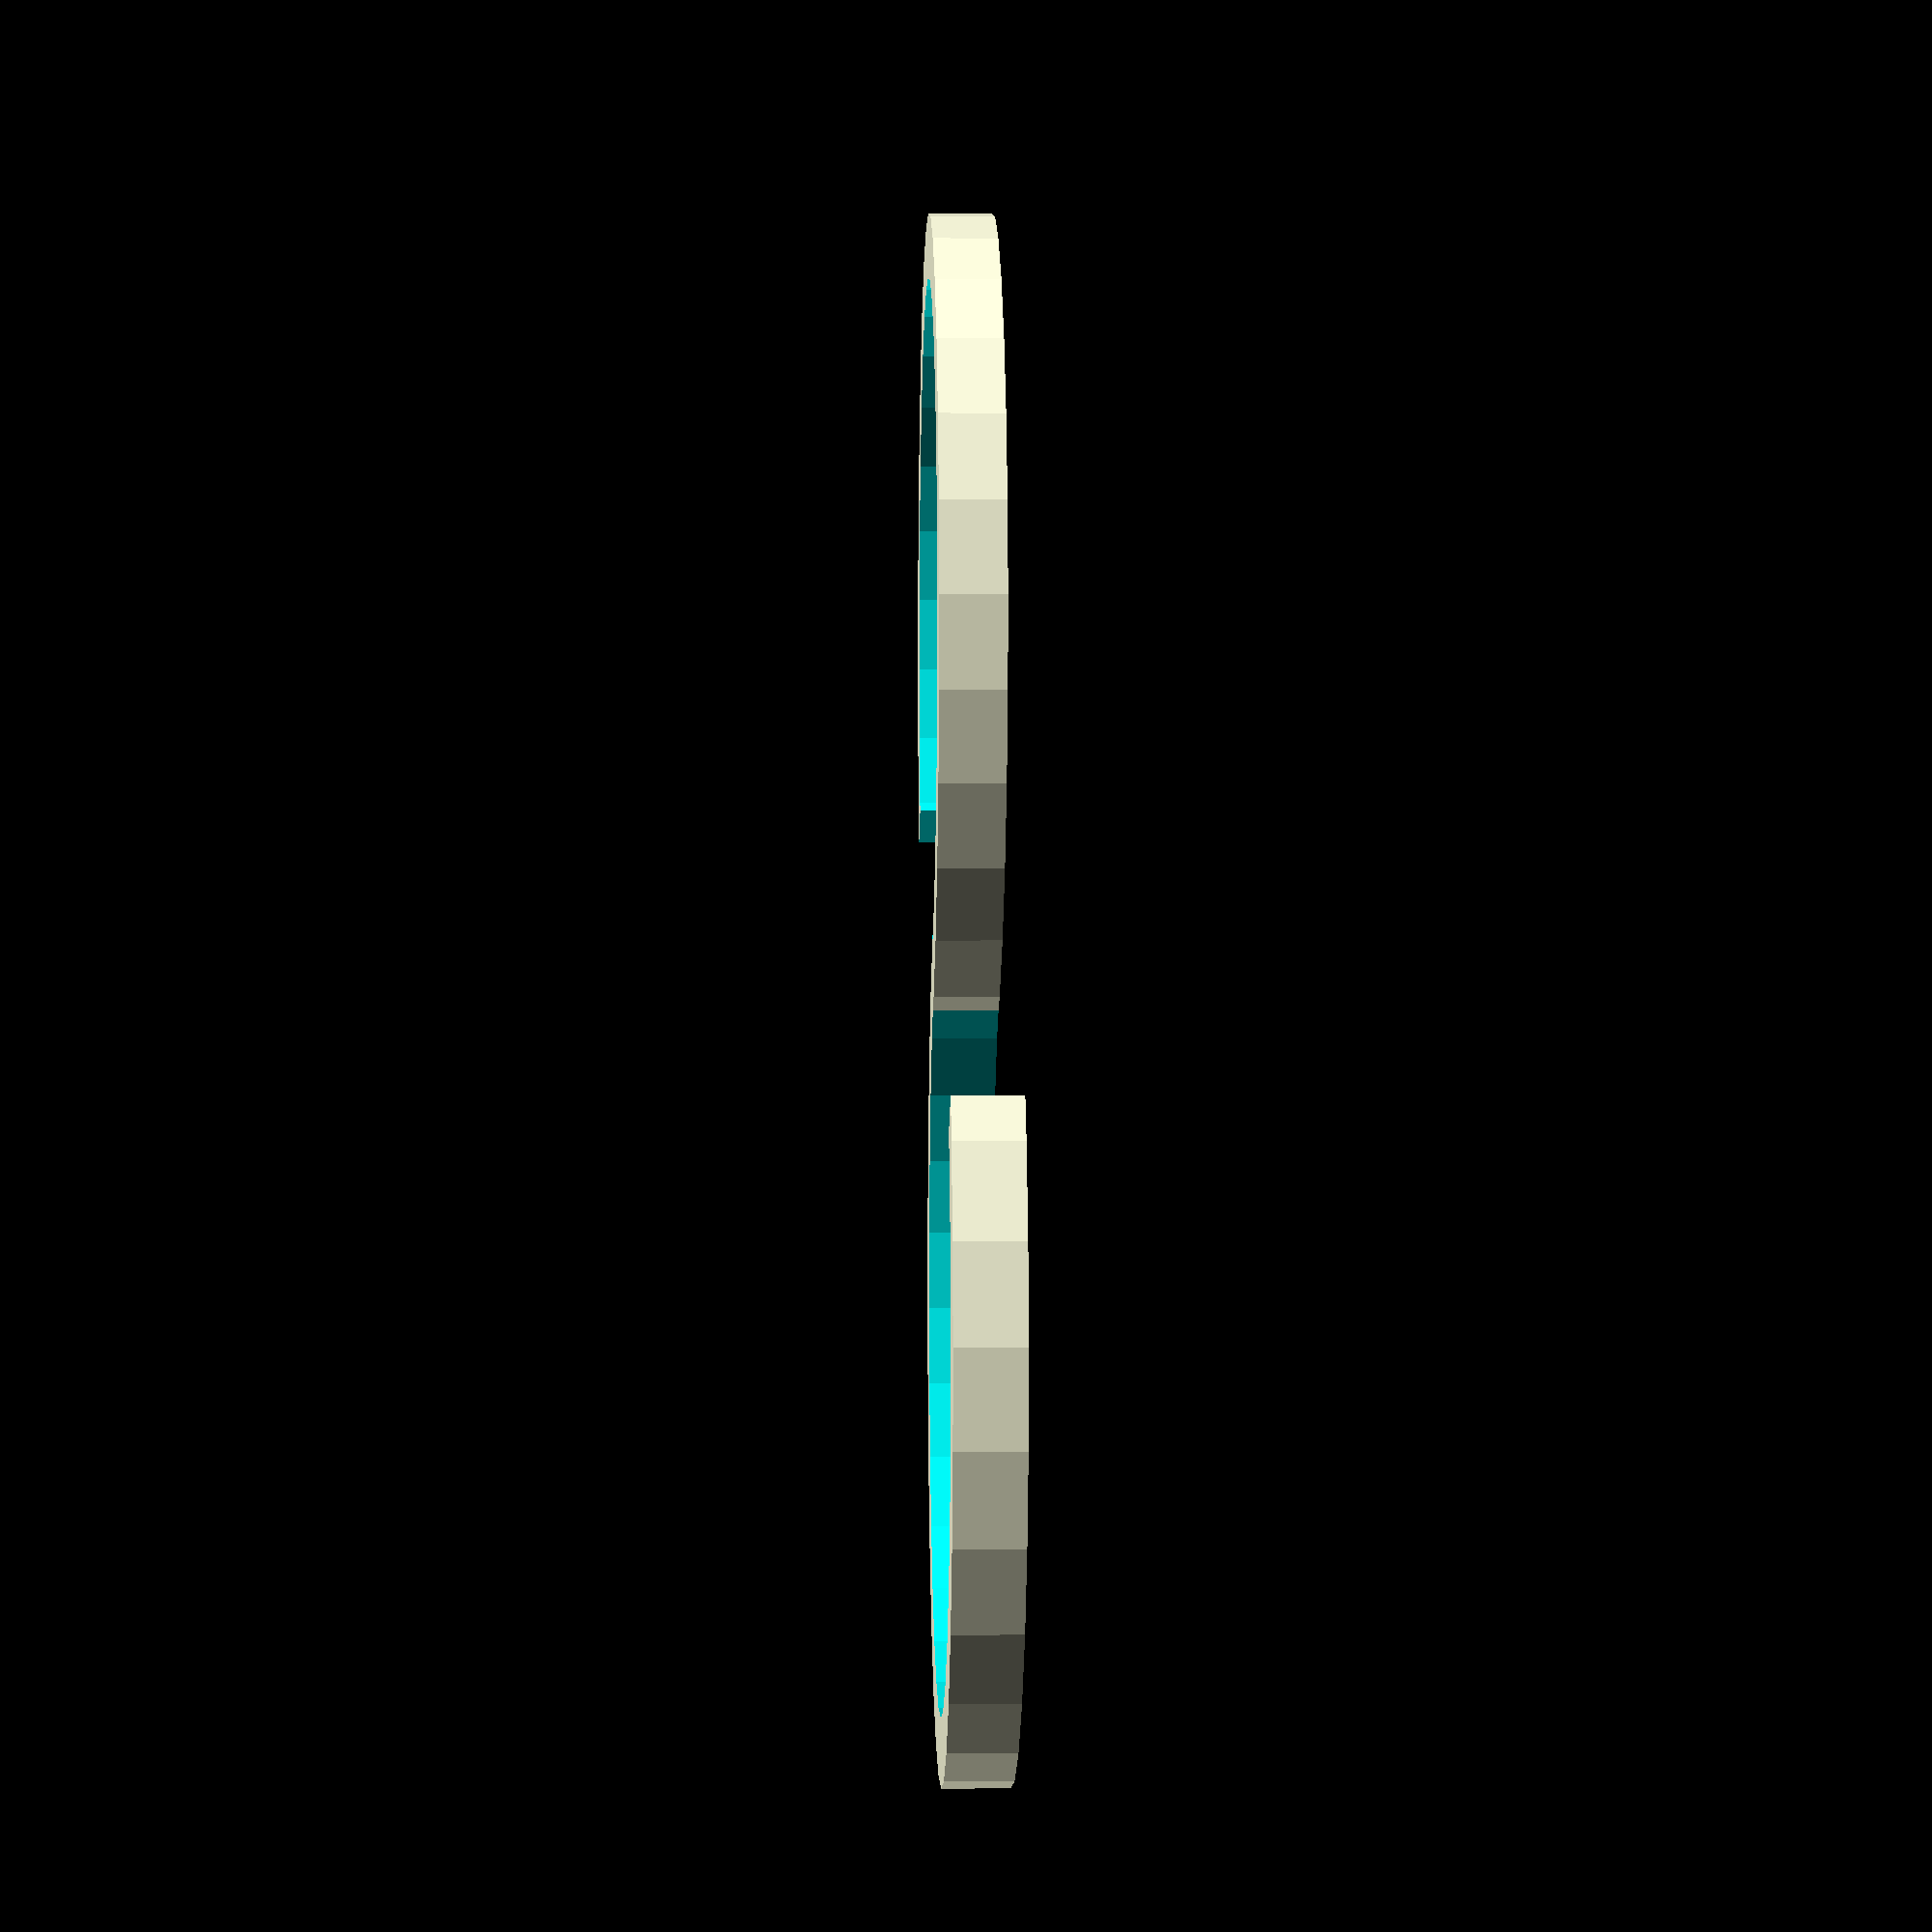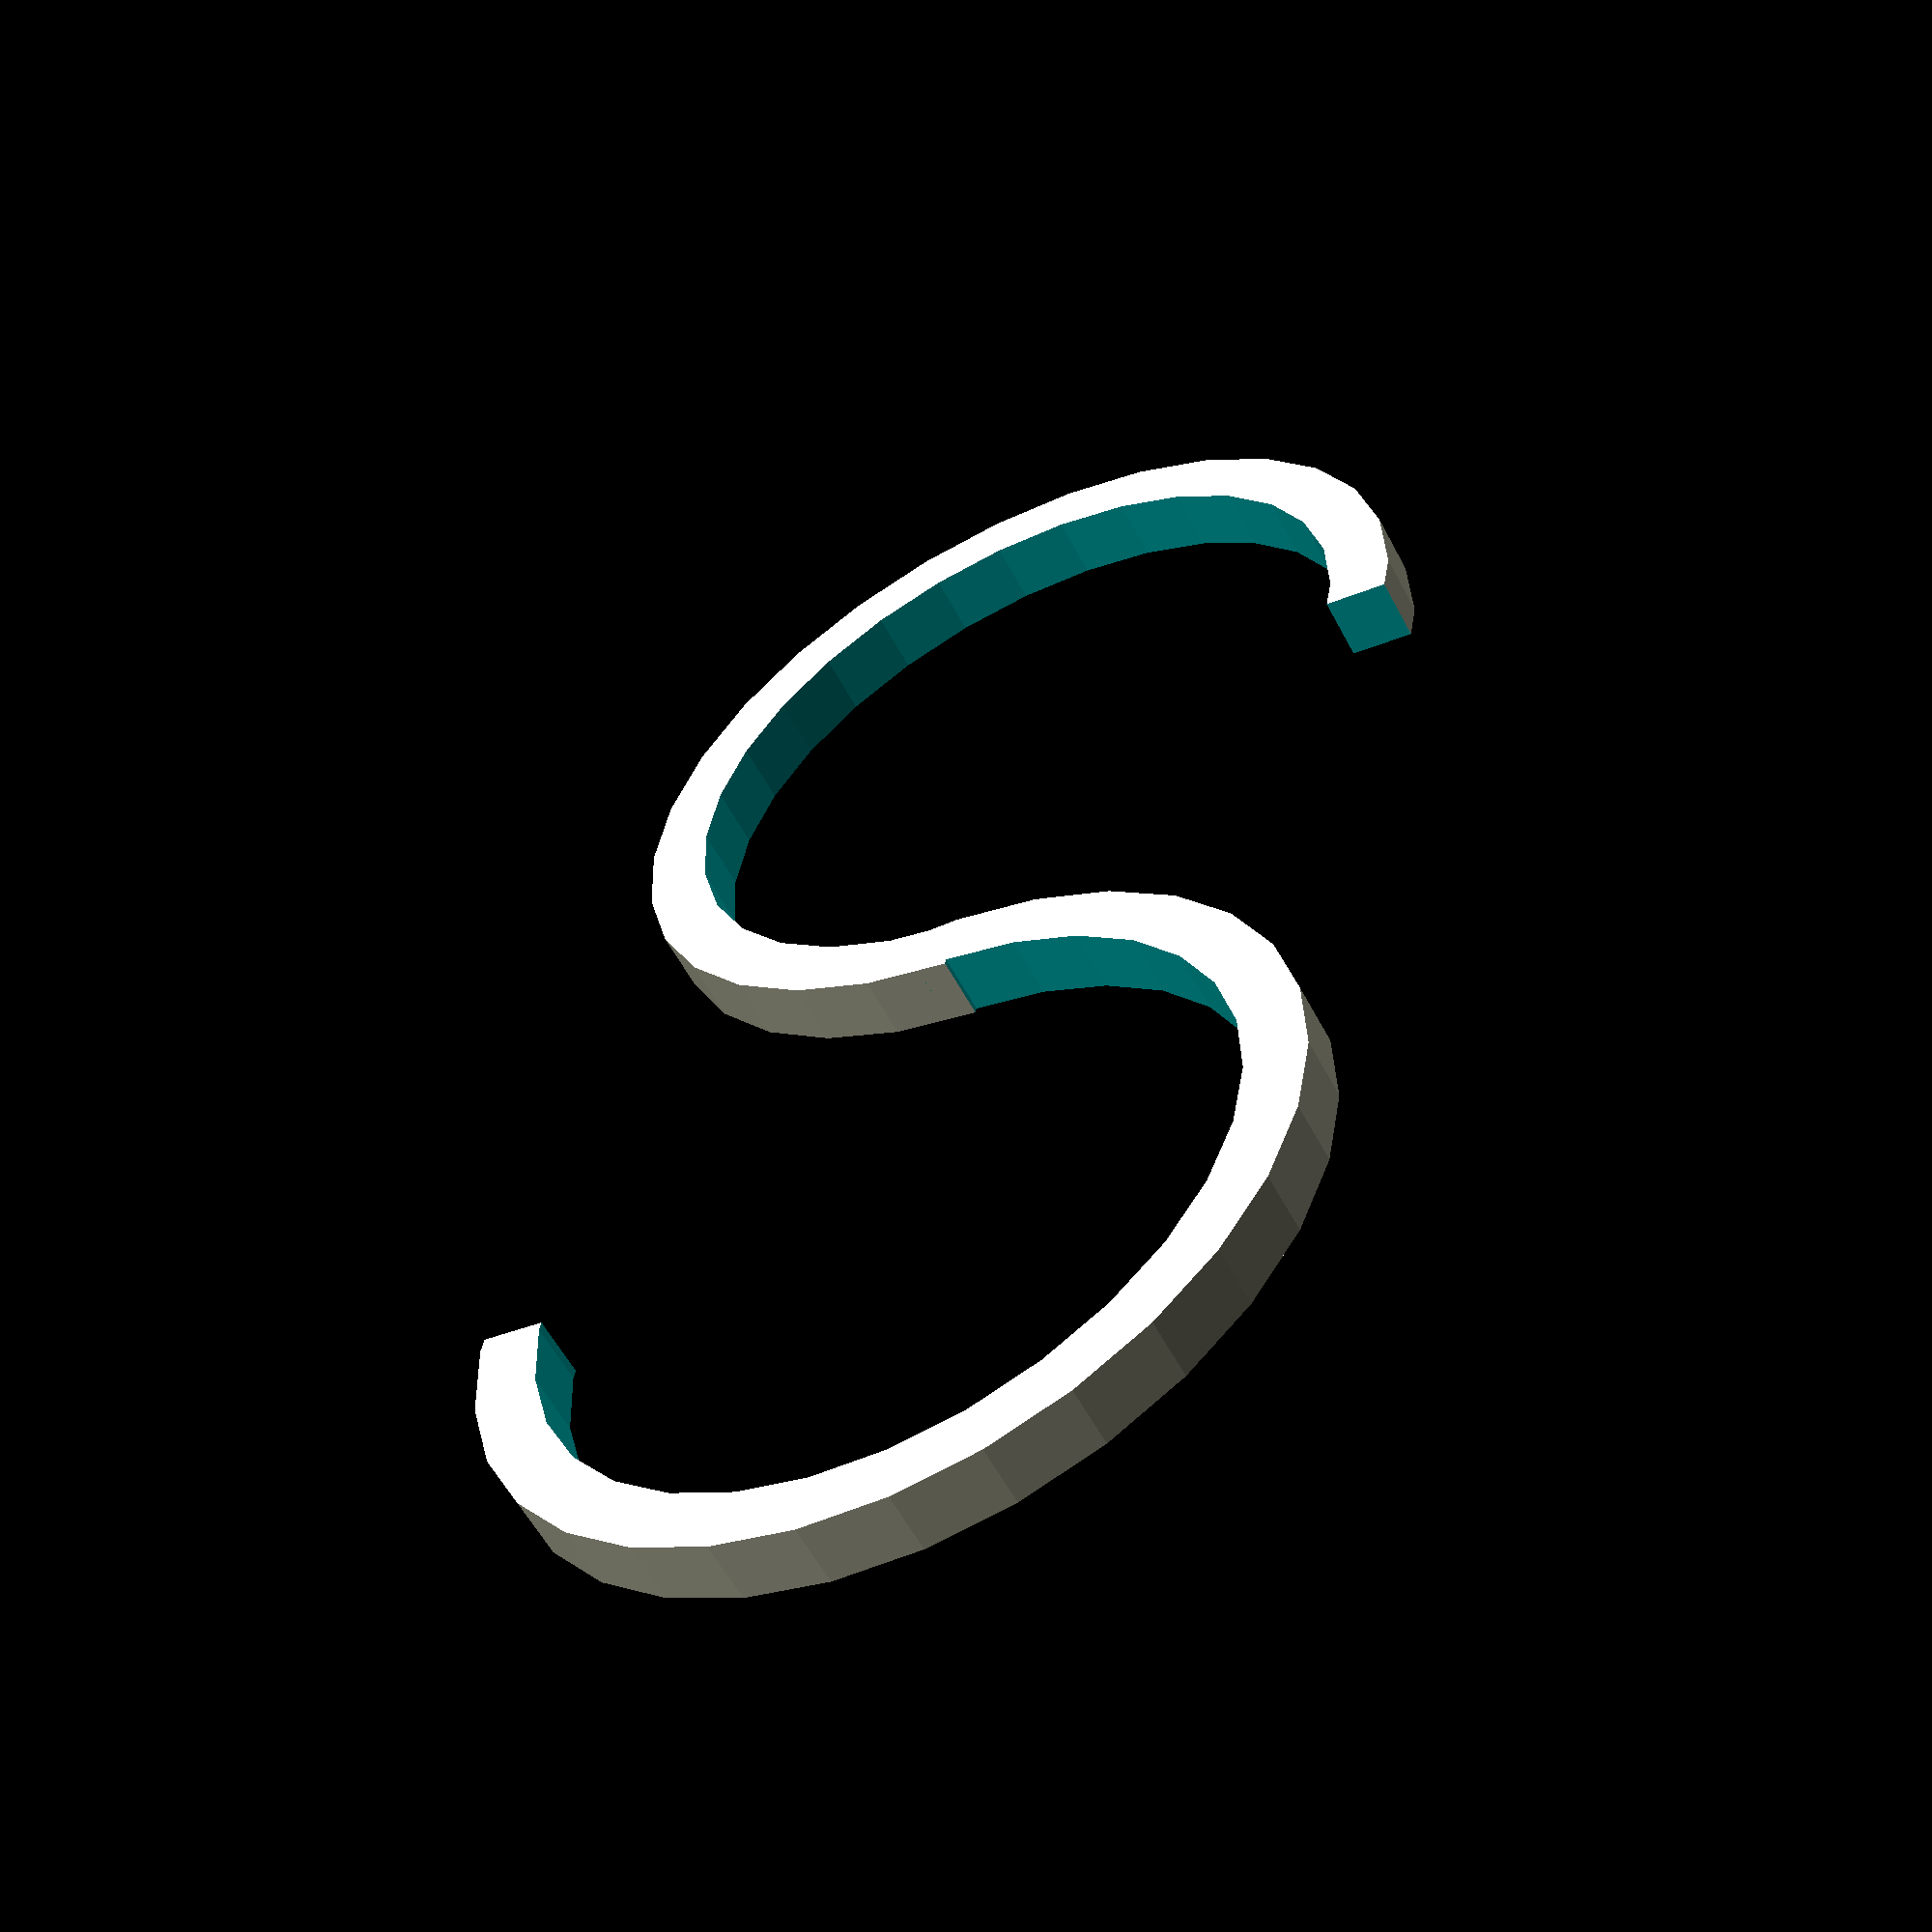
<openscad>
union(){
difference(){
 cylinder(3,20,20);
translate([0,0,-1]) cylinder(5,17,17);
 translate([-20,0,-1]) cube(20);

}

difference(){
 translate([-36.7,0,0]) cylinder(3,20,20);
 translate([-36.7,0,-1]) cylinder(5,17,17);
 translate([-38,-20,-1]) cube(20);

}
}
</openscad>
<views>
elev=359.1 azim=57.5 roll=88.1 proj=p view=wireframe
elev=56.8 azim=259.8 roll=207.4 proj=p view=solid
</views>
